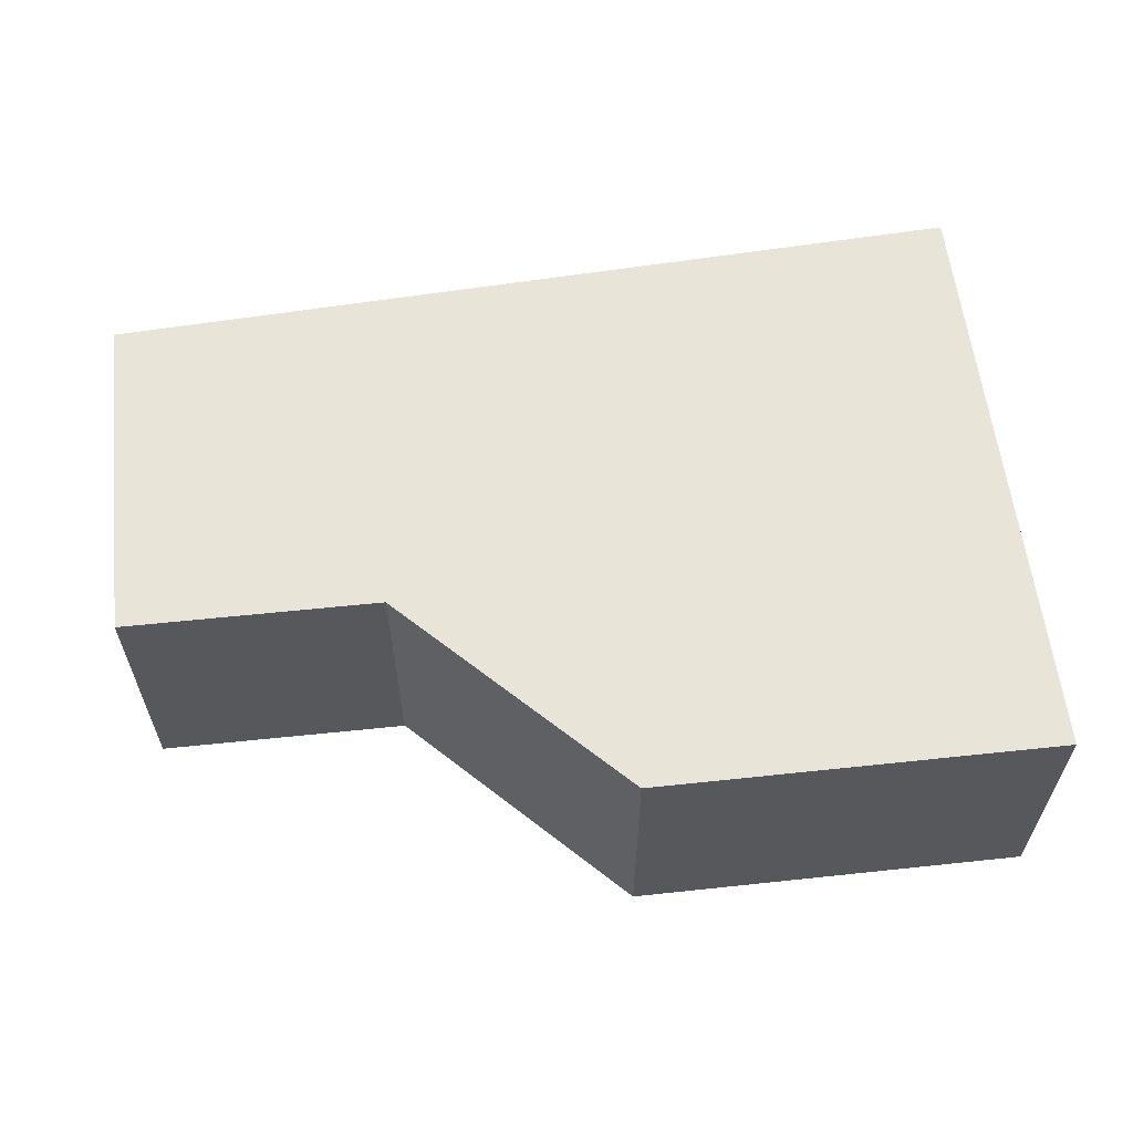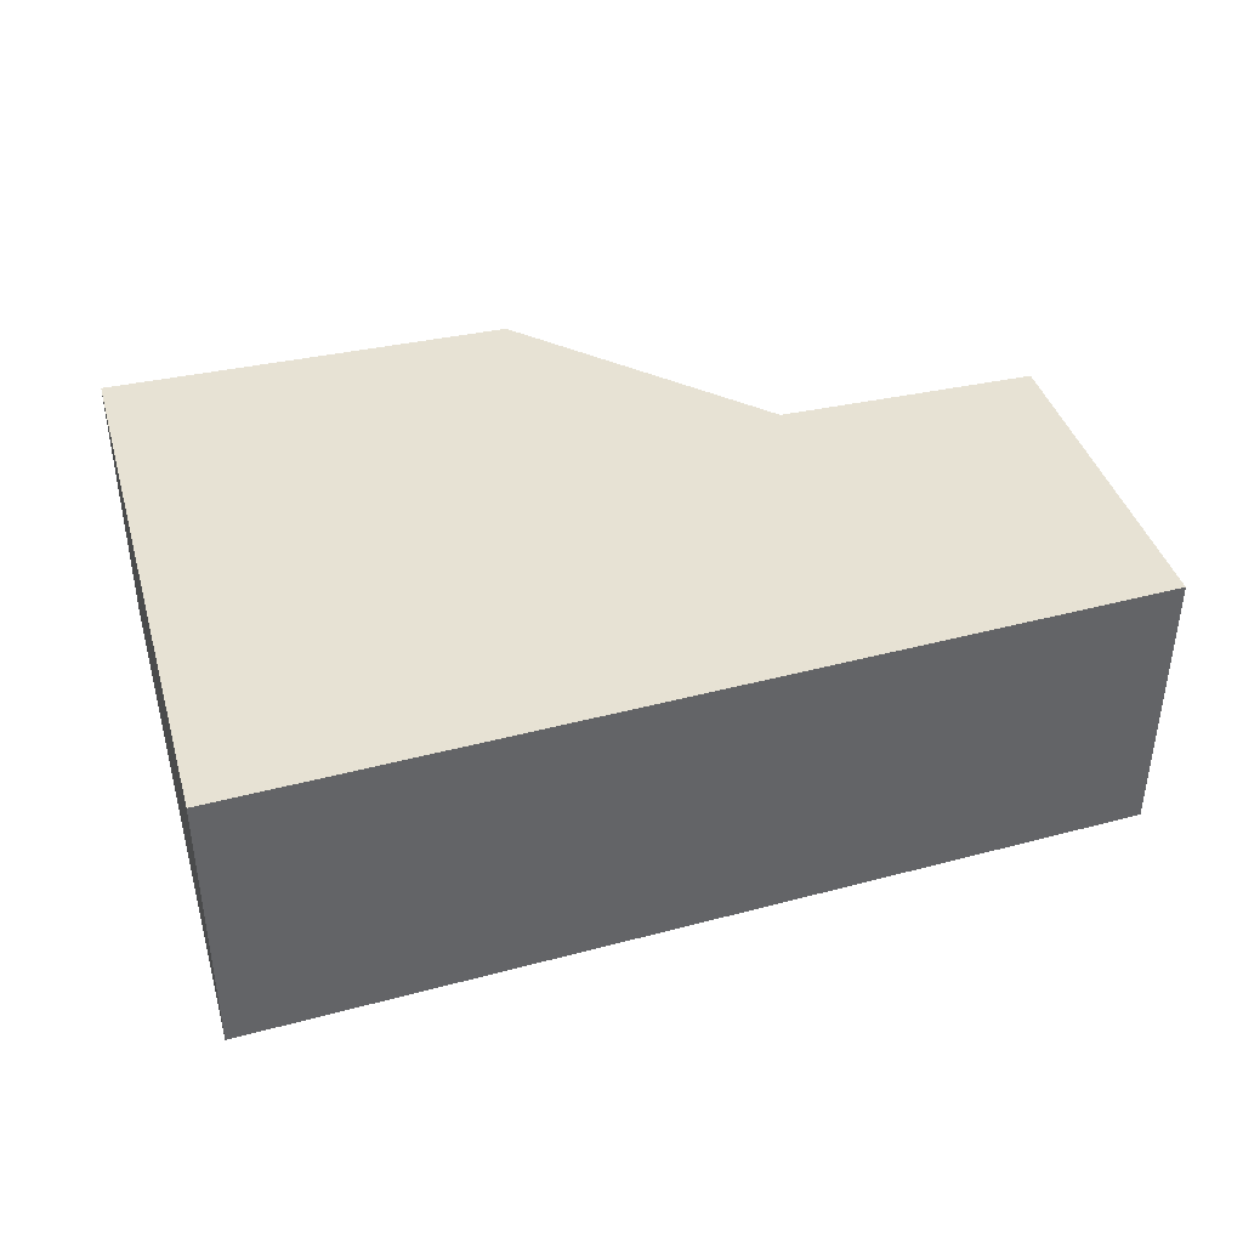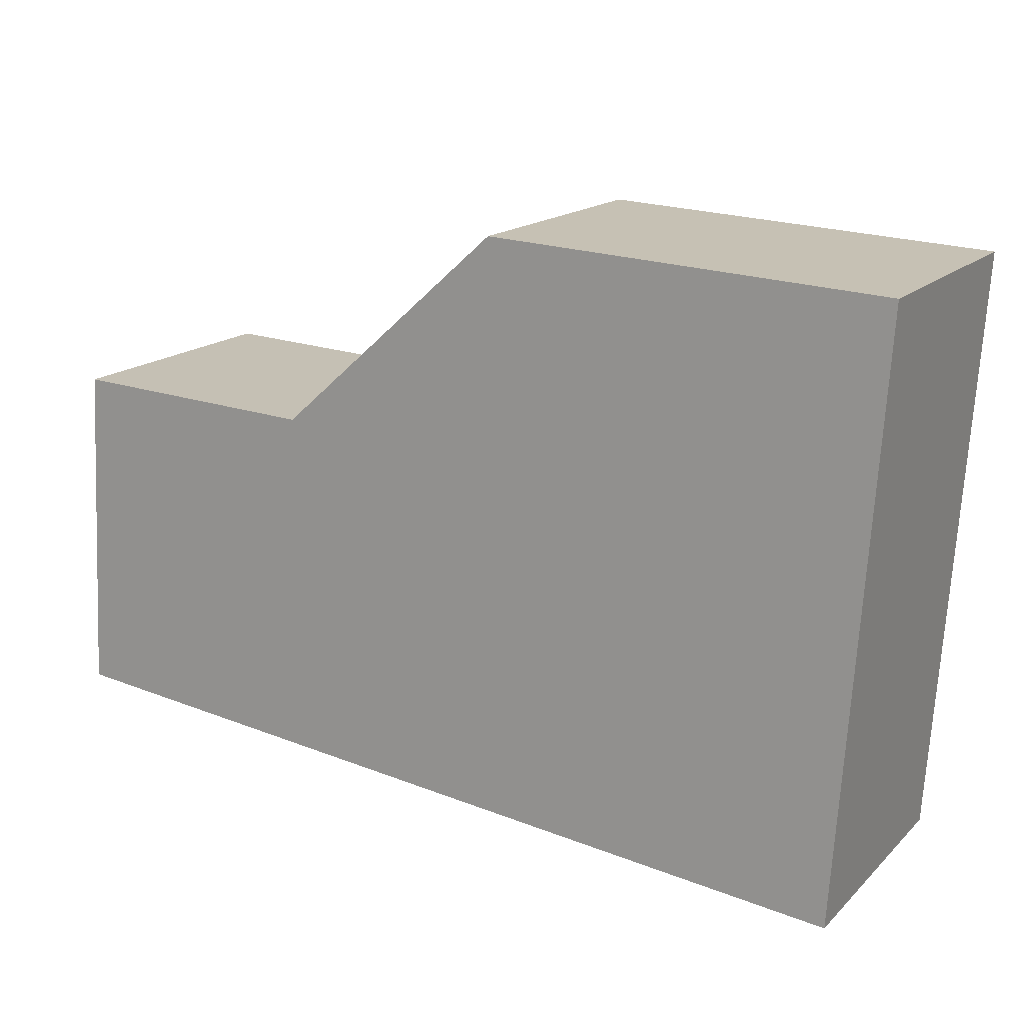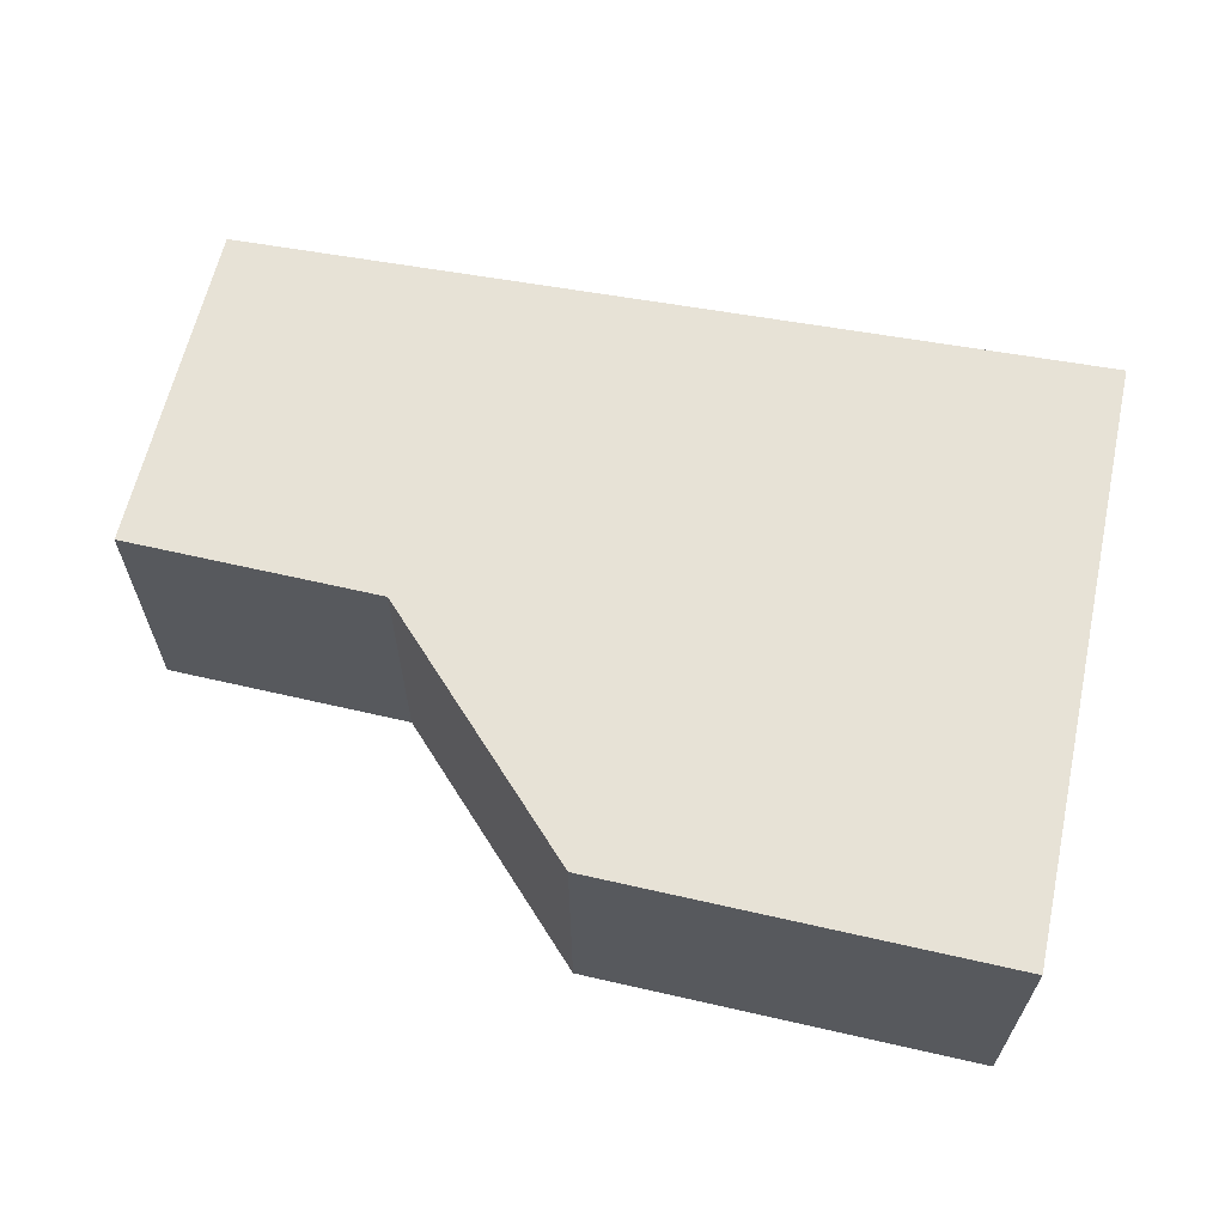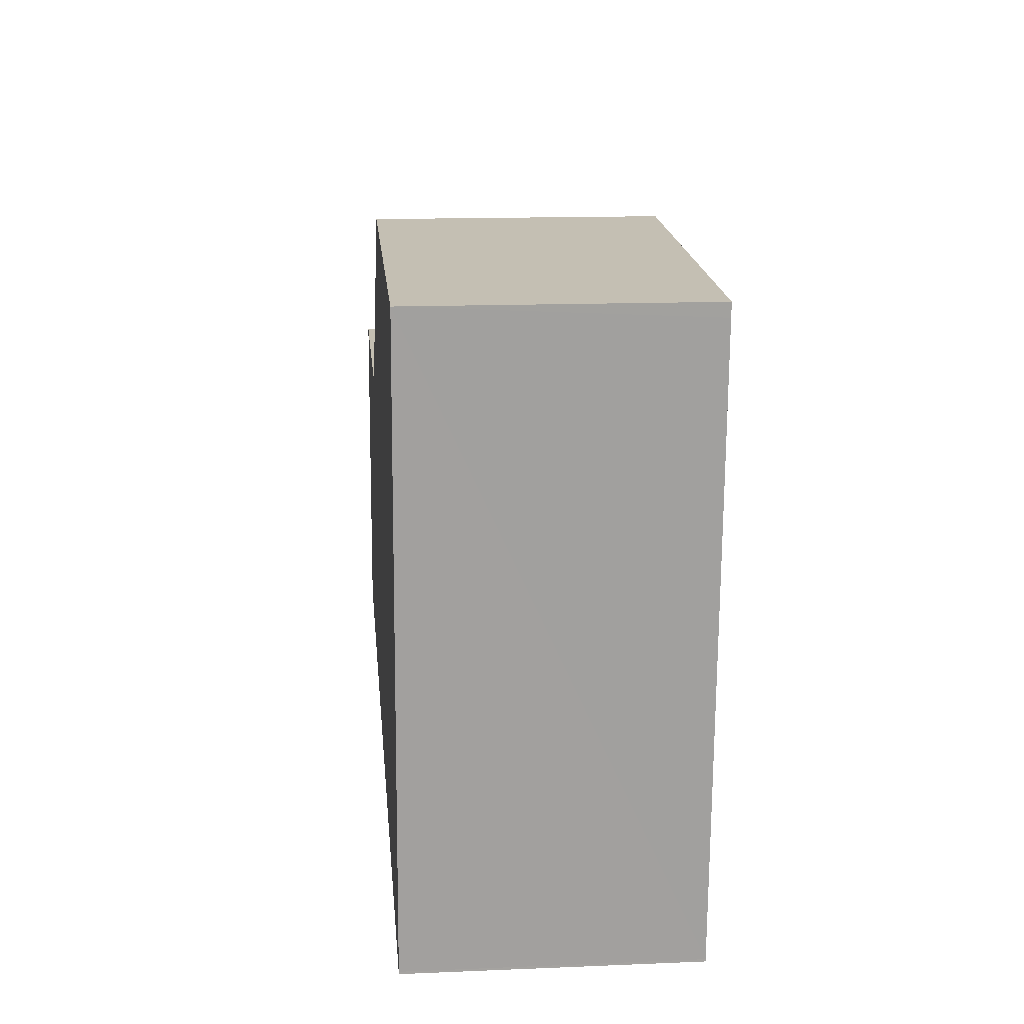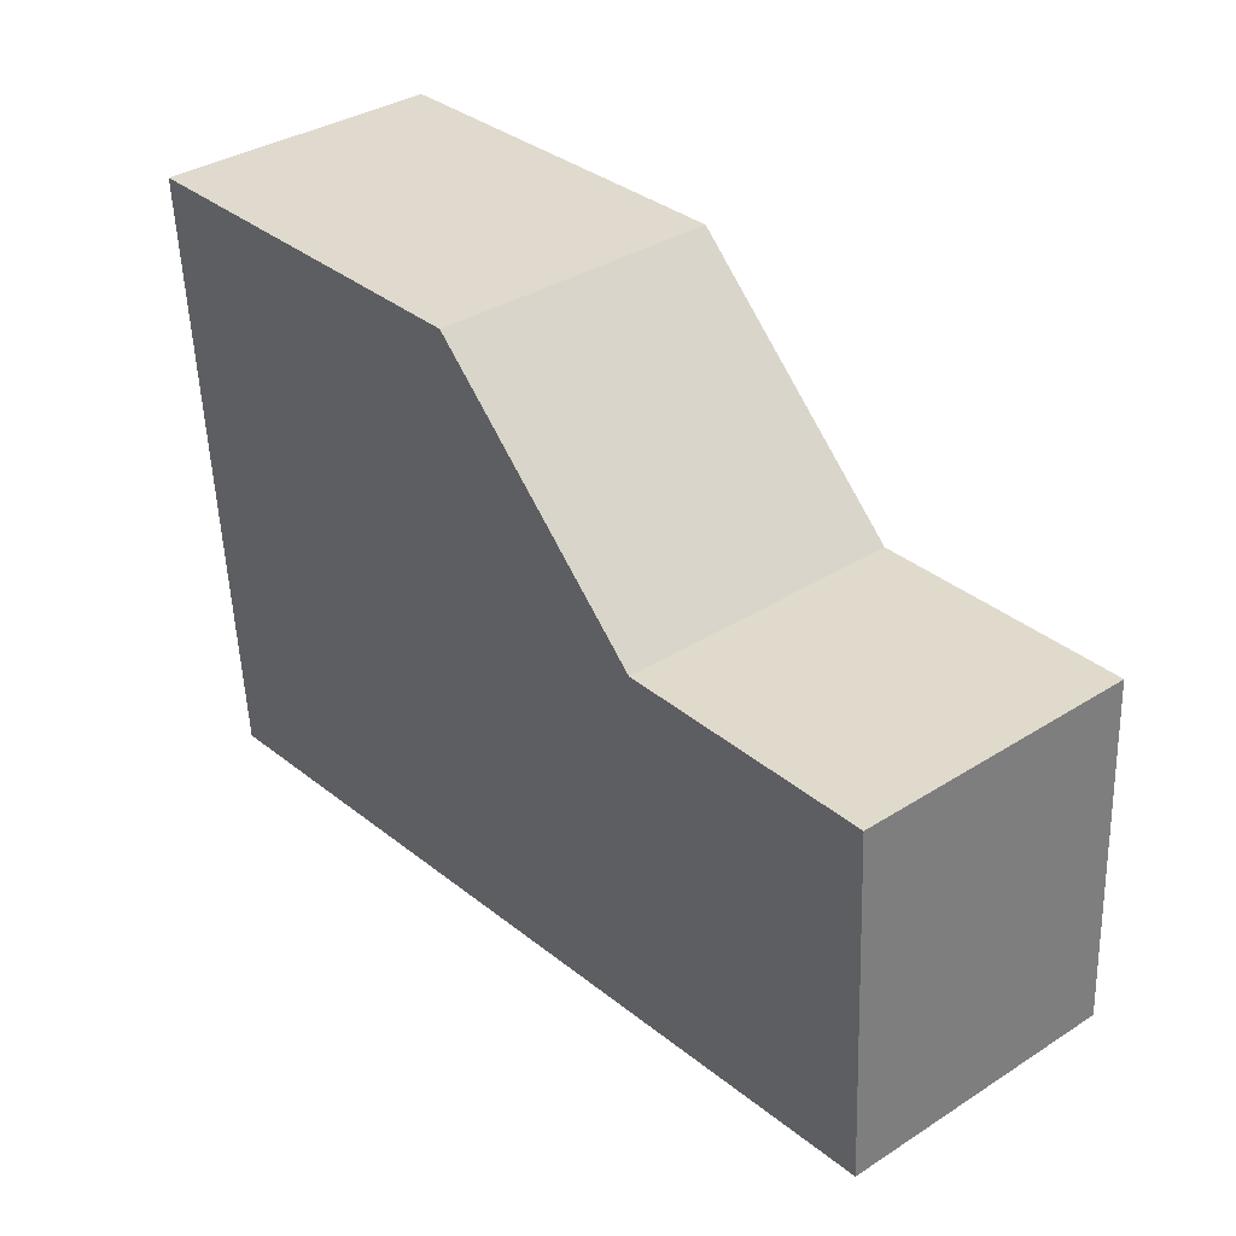
<metadata>
{"format":"obj","ext":"obj","renderer":"f3d","projection":"perspective","resolution":1024,"background":"white","views":[{"elev":60.5,"azim":-3.1,"up":"+Y"},{"elev":39.7,"azim":167.8,"up":"+Y"},{"elev":16.6,"azim":29.2,"up":"+Z"},{"elev":63.2,"azim":16.1,"up":"+Y"},{"elev":14.7,"azim":84.9,"up":"+Z"},{"elev":35.9,"azim":-129.8,"up":"+Z"}]}
</metadata>
<code>
v  0.174 2.587 3.2
v  2.28 2.587 -0.244
v  0 2.587 1.584e-16
v  8.144 2.587 -0.872
v  2.584 2.587 3.076
v  4.741 2.587 5.003
v  8.145 2.587 -0.85
v  8.512 2.587 4.673
v  6.154 2.587 4.926
v  8.52 2.587 4.797
v  0.174 -1.959e-16 3.2
v  2.584 -1.884e-16 3.076
v  4.741 -3.063e-16 5.003
v  8.52 -2.937e-16 4.797
v  6.154 -3.016e-16 4.926
v  8.145 5.205e-17 -0.85
v  8.512 -2.861e-16 4.673
v  8.144 5.339e-17 -0.872
v  2.28 1.494e-17 -0.244
v  0 0 0
g defaultobject
f 1 2 3
f 2 1 4
f 4 1 5
f 4 5 6
f 4 6 7
f 7 6 8
f 8 6 9
f 8 9 10
f 11 5 1
f 5 11 12
f 13 9 6
f 9 13 10
f 10 13 14
f 14 13 15
f 12 6 5
f 6 12 13
f 14 8 10
f 8 14 7
f 7 14 16
f 16 14 17
f 16 4 7
f 4 16 18
f 18 2 4
f 2 18 19
f 2 19 3
f 3 19 20
f 20 1 3
f 1 20 11
f 15 17 14
f 17 15 16
f 16 15 13
f 16 13 12
f 16 12 18
f 18 12 19
f 19 12 11
f 19 11 20

</code>
